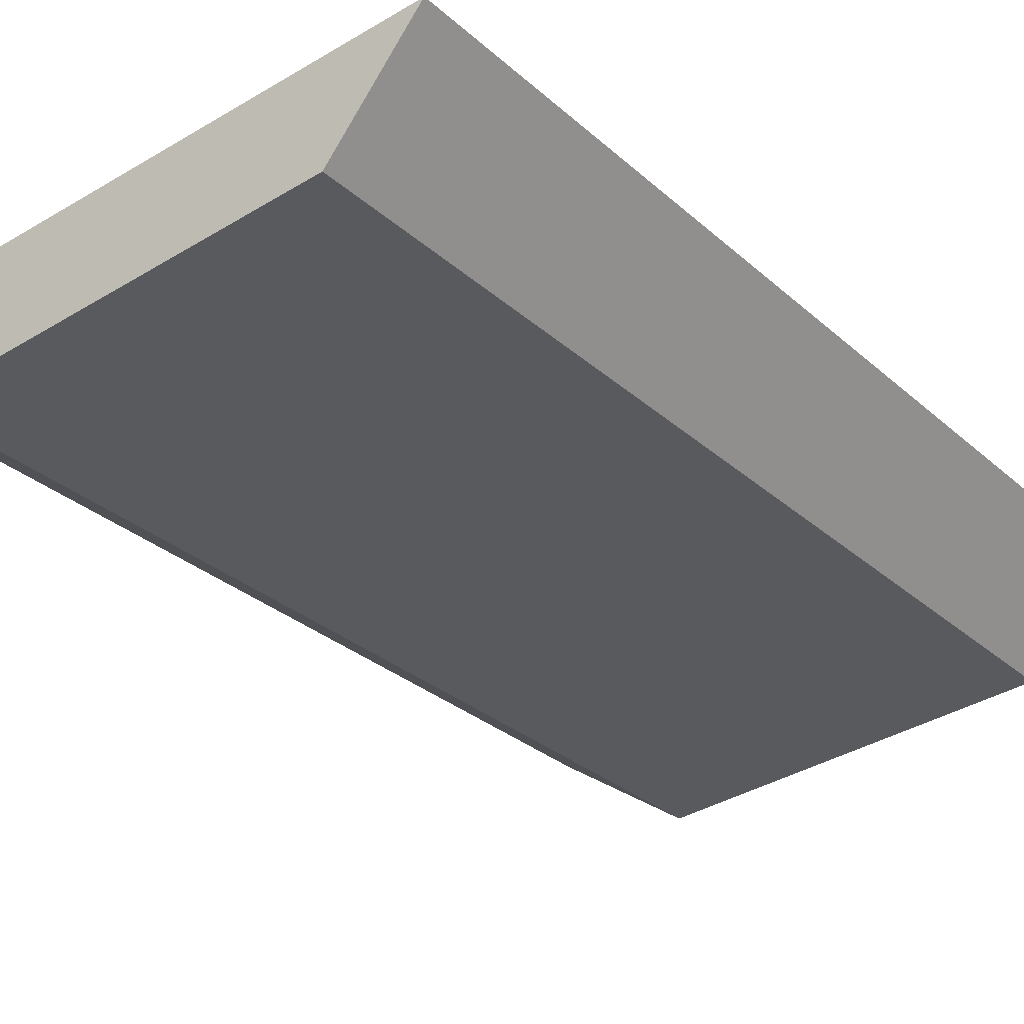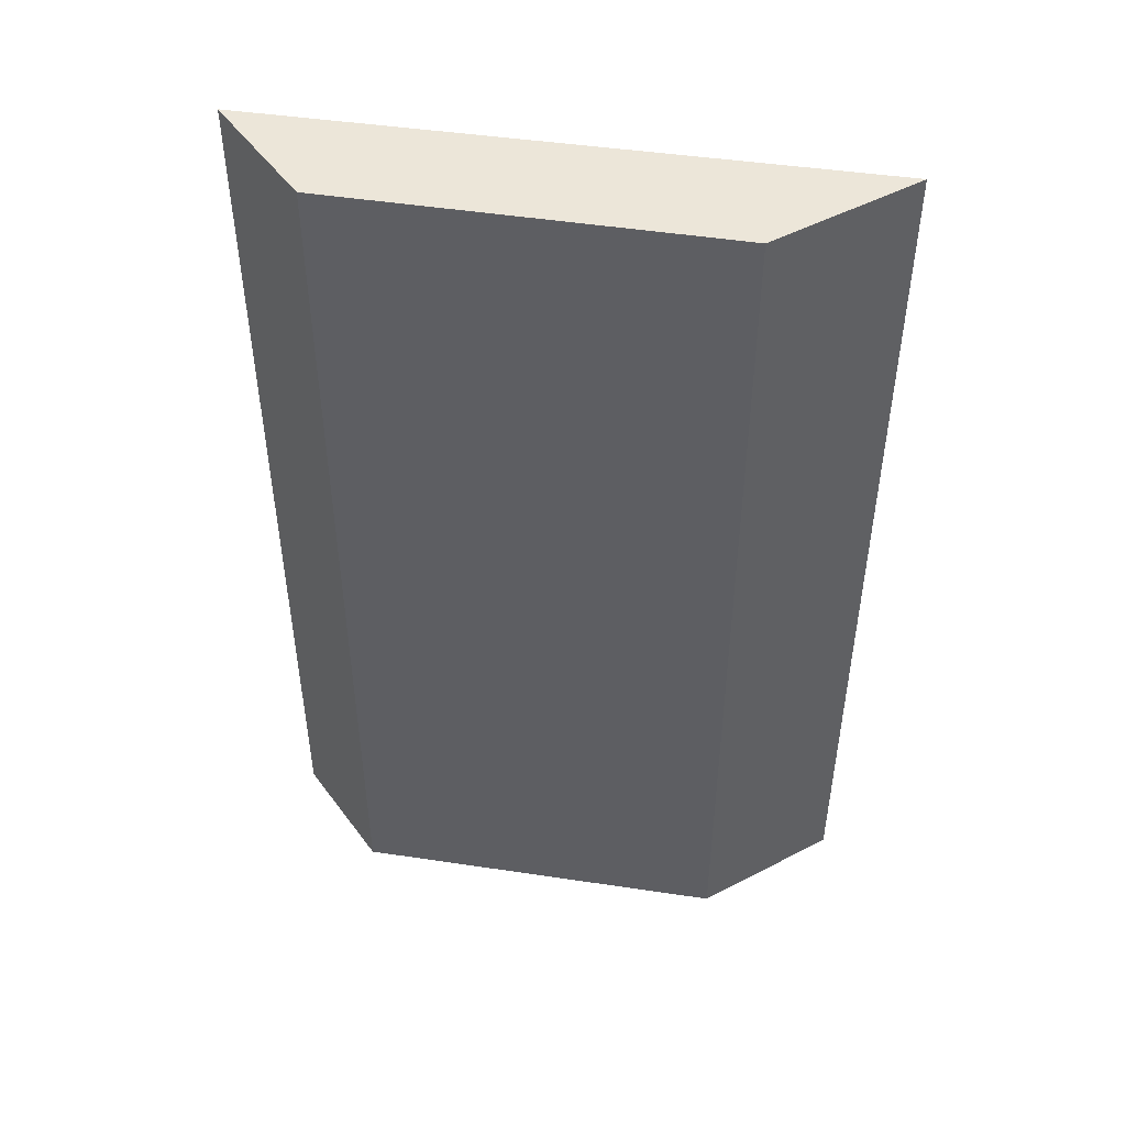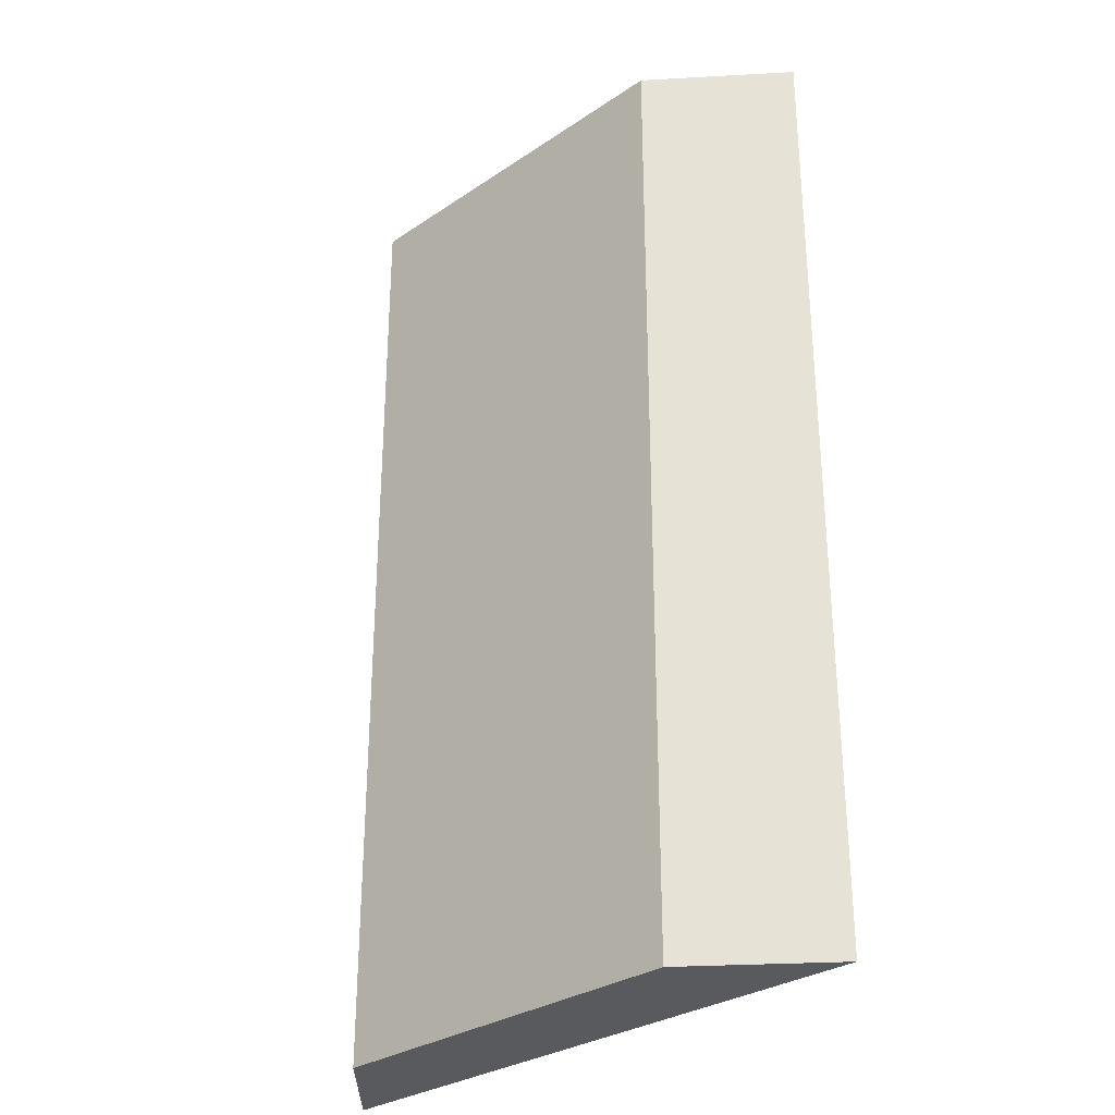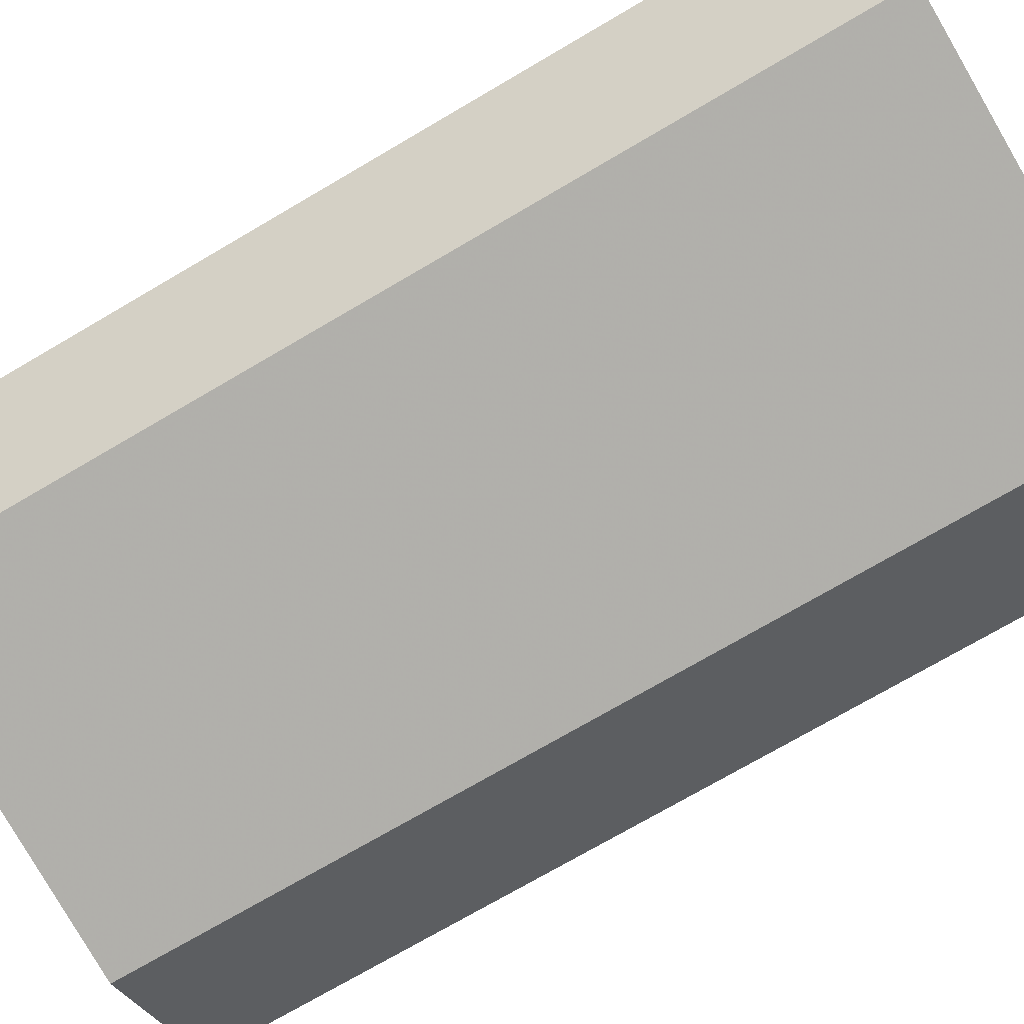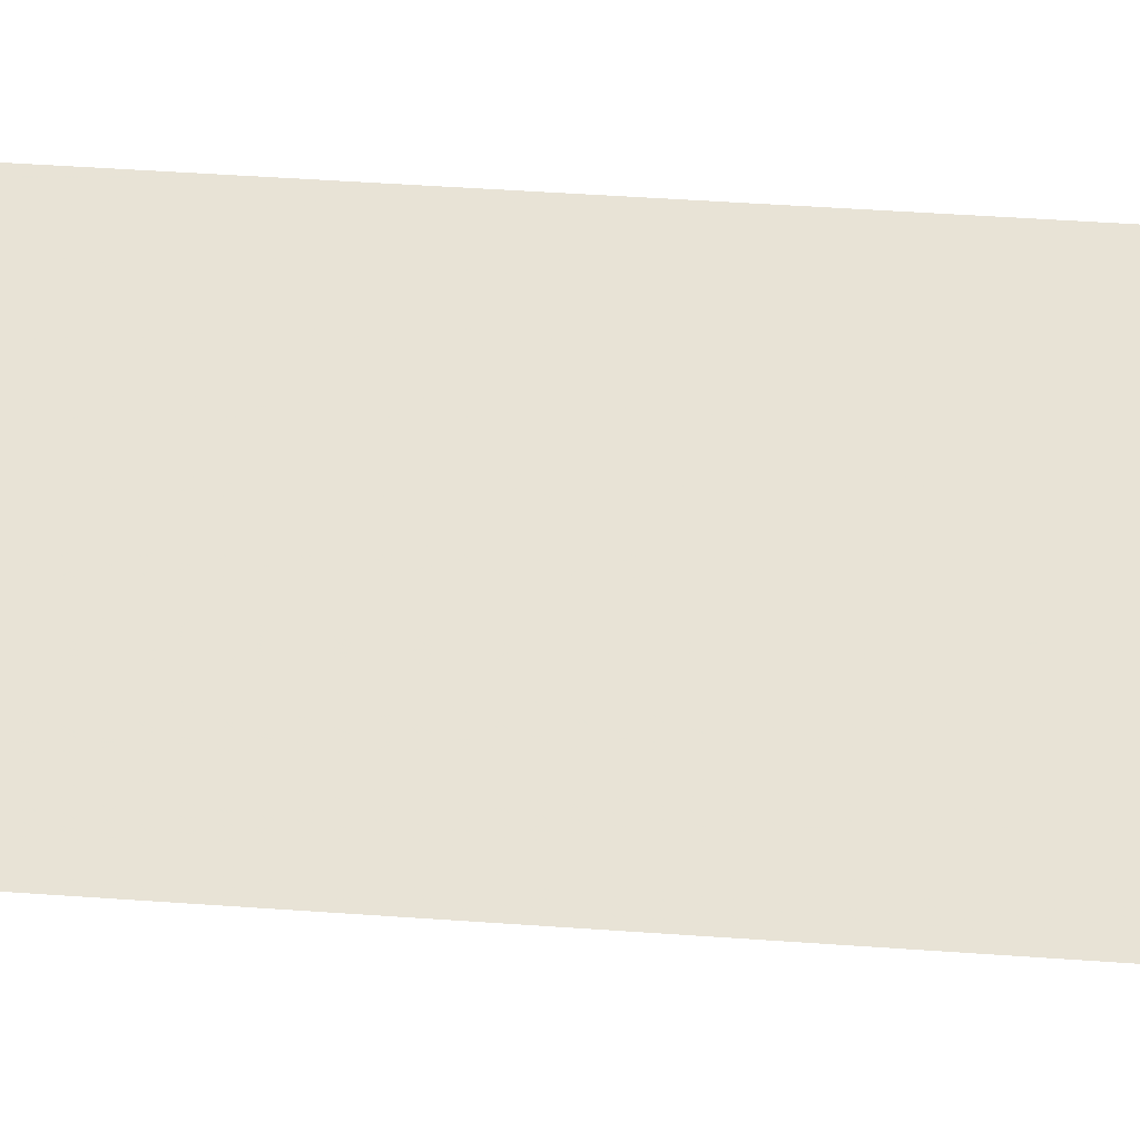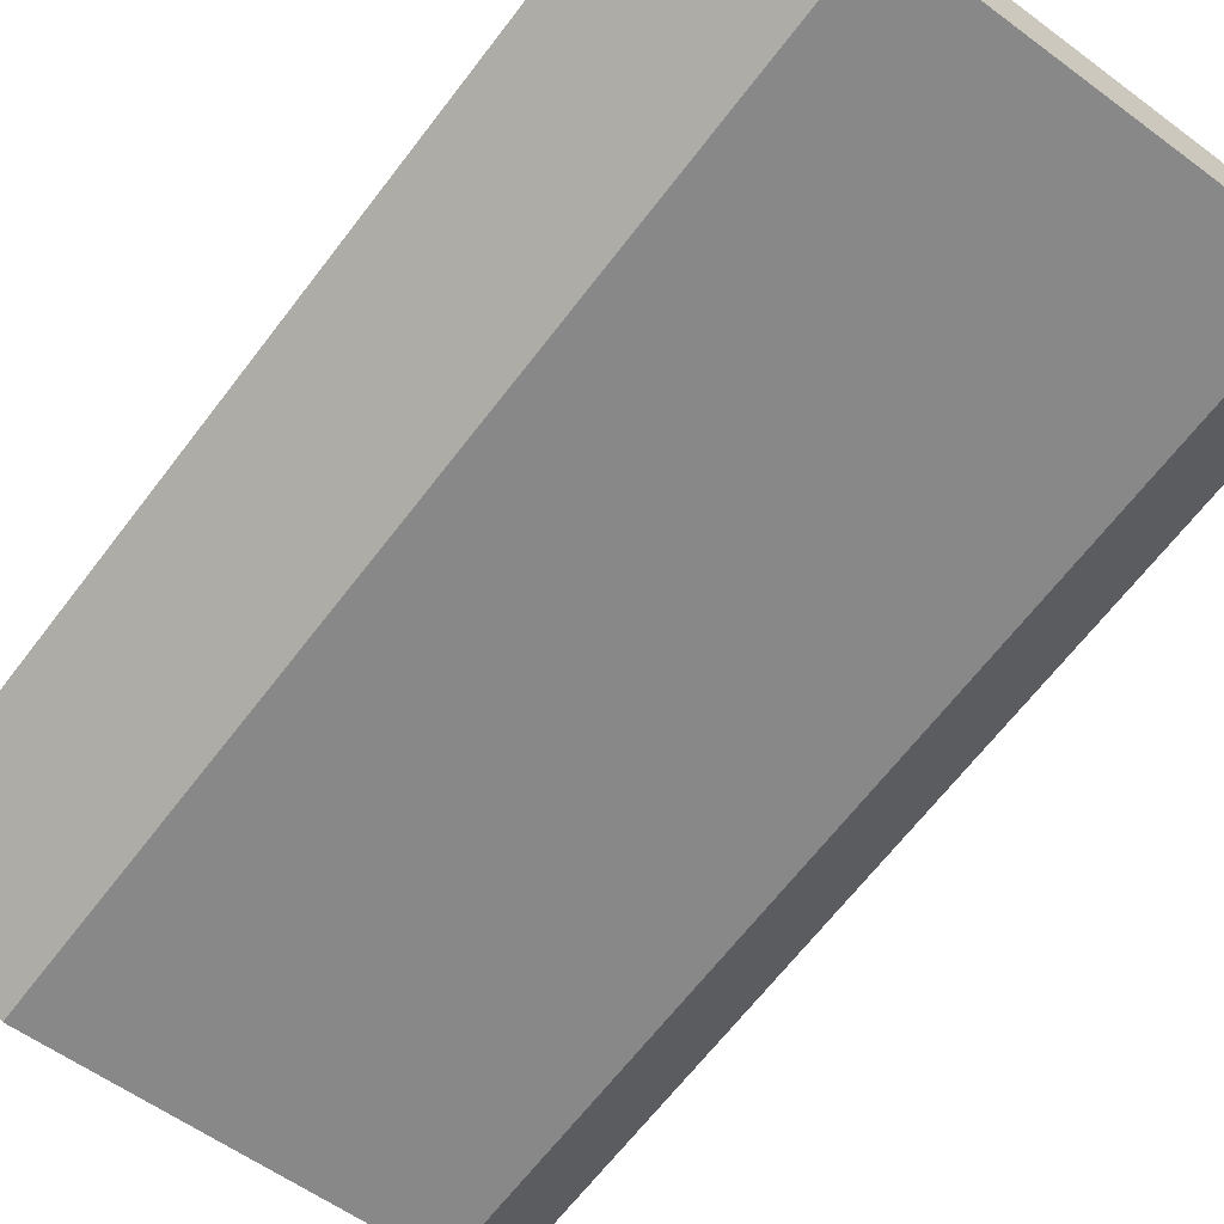
<metadata>
{"format":"obj","ext":"obj","renderer":"f3d","projection":"perspective","resolution":1024,"background":"white","views":[{"elev":-28.8,"azim":37.3,"up":"+Z"},{"elev":49.3,"azim":-176.0,"up":"+Y"},{"elev":-30.6,"azim":-141.4,"up":"+Y"},{"elev":-74.2,"azim":120.3,"up":"+Z"},{"elev":57.6,"azim":-86.0,"up":"+Z"},{"elev":-65.9,"azim":-37.4,"up":"+Z"}]}
</metadata>
<code>
v 4.655 -0.06069 -1.063
v 4.647 -0.06069 -1.073
v 4.61 -0.06069 -1.077
v 4.598 -0.06069 -1.068
v 4.655 -0.1545 -1.063
v 4.598 -0.1545 -1.068
v 4.61 -0.1545 -1.077
v 4.647 -0.1545 -1.073
v 4.598 -0.1545 -1.068
v 4.655 -0.1545 -1.063
v 4.655 -0.06069 -1.063
v 4.598 -0.06069 -1.068
v 4.61 -0.1545 -1.077
v 4.598 -0.1545 -1.068
v 4.598 -0.06069 -1.068
v 4.61 -0.06069 -1.077
v 4.647 -0.1545 -1.073
v 4.61 -0.1545 -1.077
v 4.61 -0.06069 -1.077
v 4.647 -0.06069 -1.073
v 4.655 -0.1545 -1.063
v 4.647 -0.1545 -1.073
v 4.647 -0.06069 -1.073
v 4.655 -0.06069 -1.063
f 1 2 3
f 1 3 4
f 5 6 7
f 5 7 8
f 9 10 11
f 9 11 12
f 13 14 15
f 13 15 16
f 17 18 19
f 17 19 20
f 21 22 23
f 21 23 24

</code>
